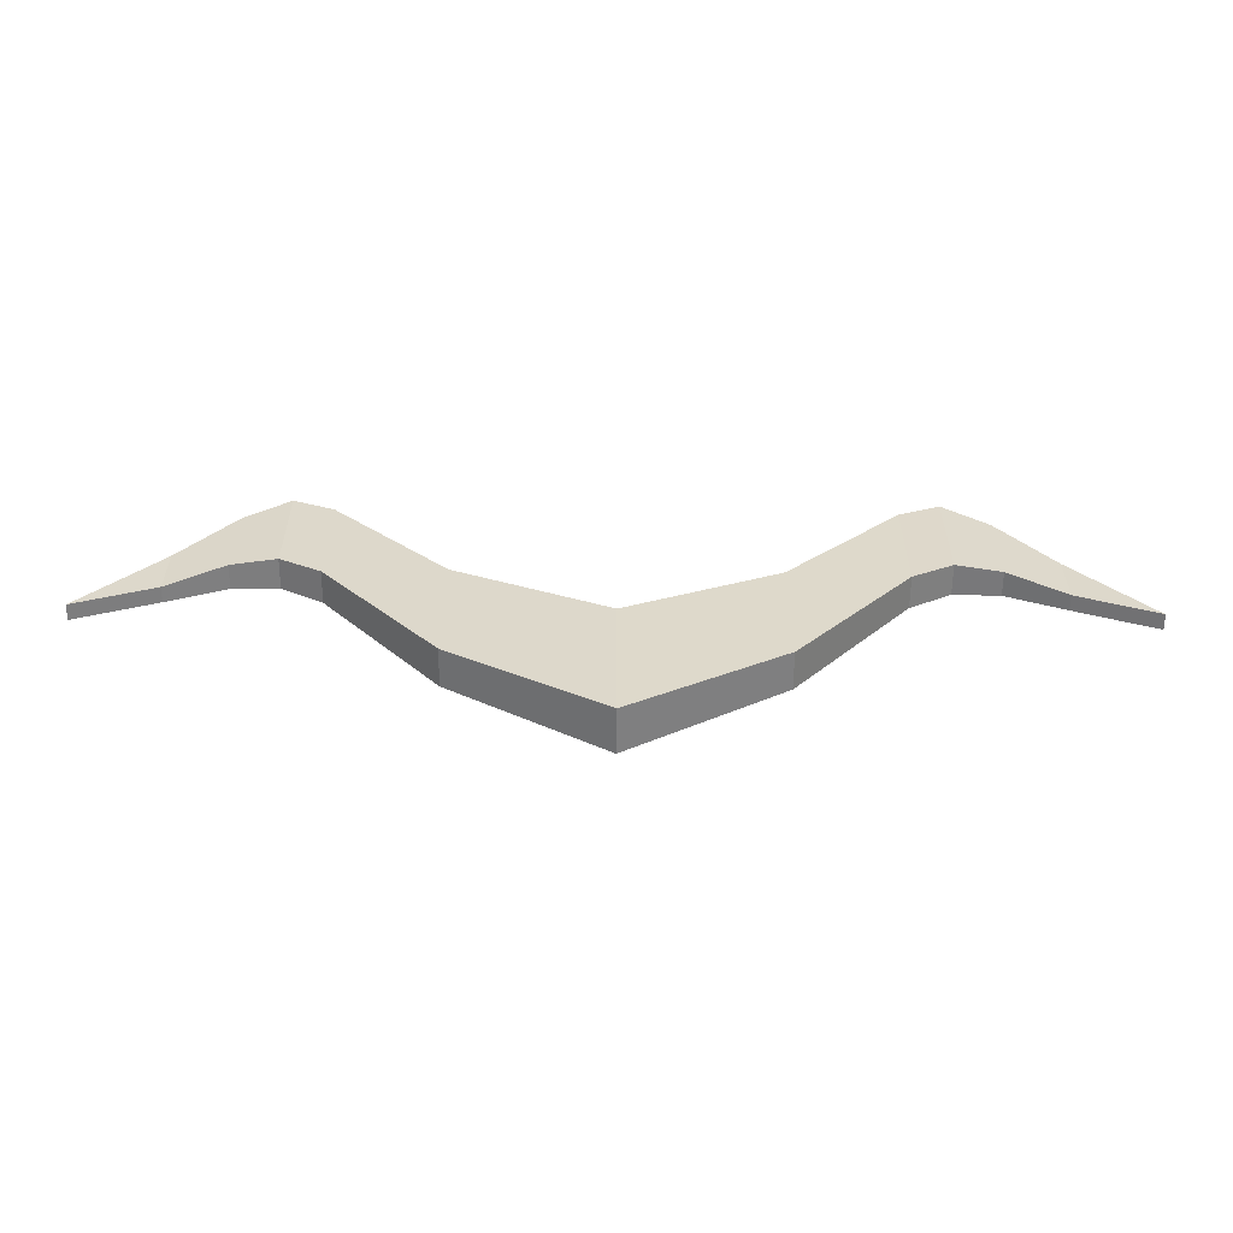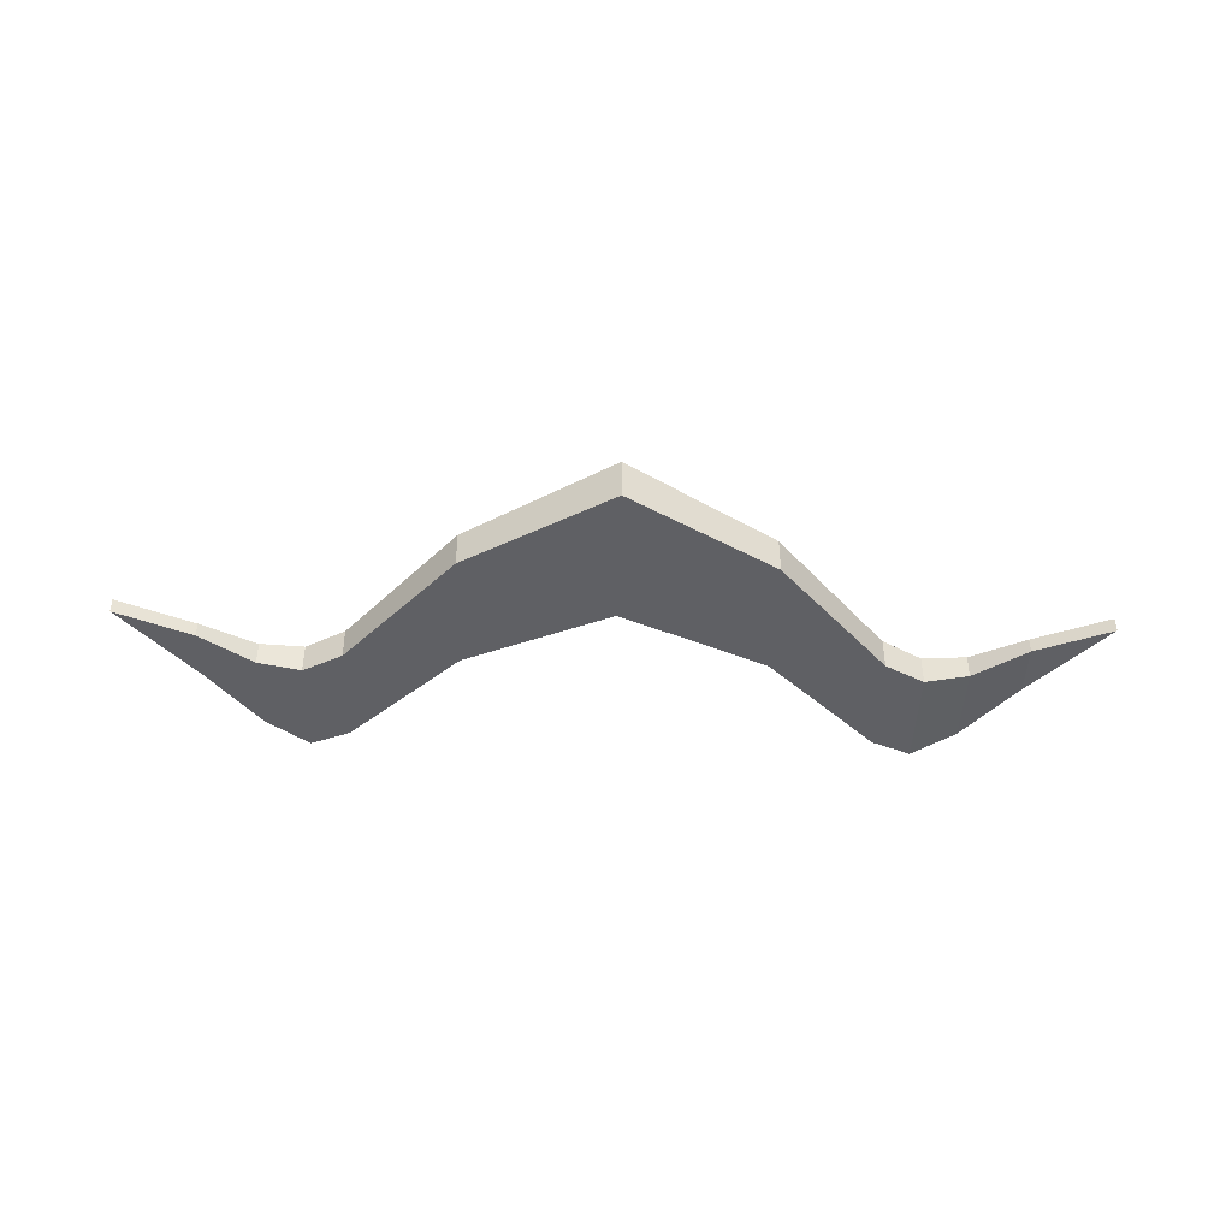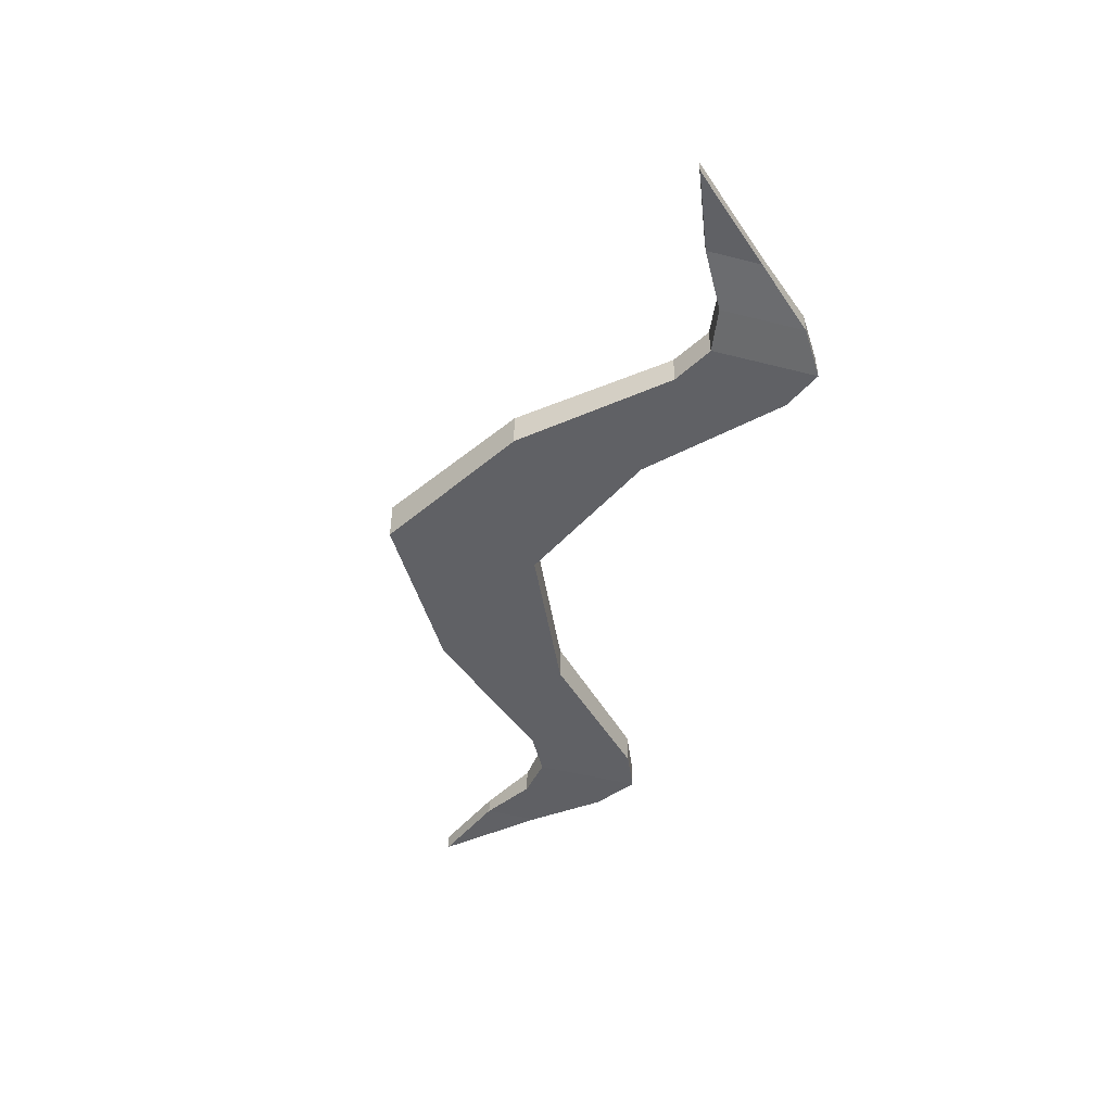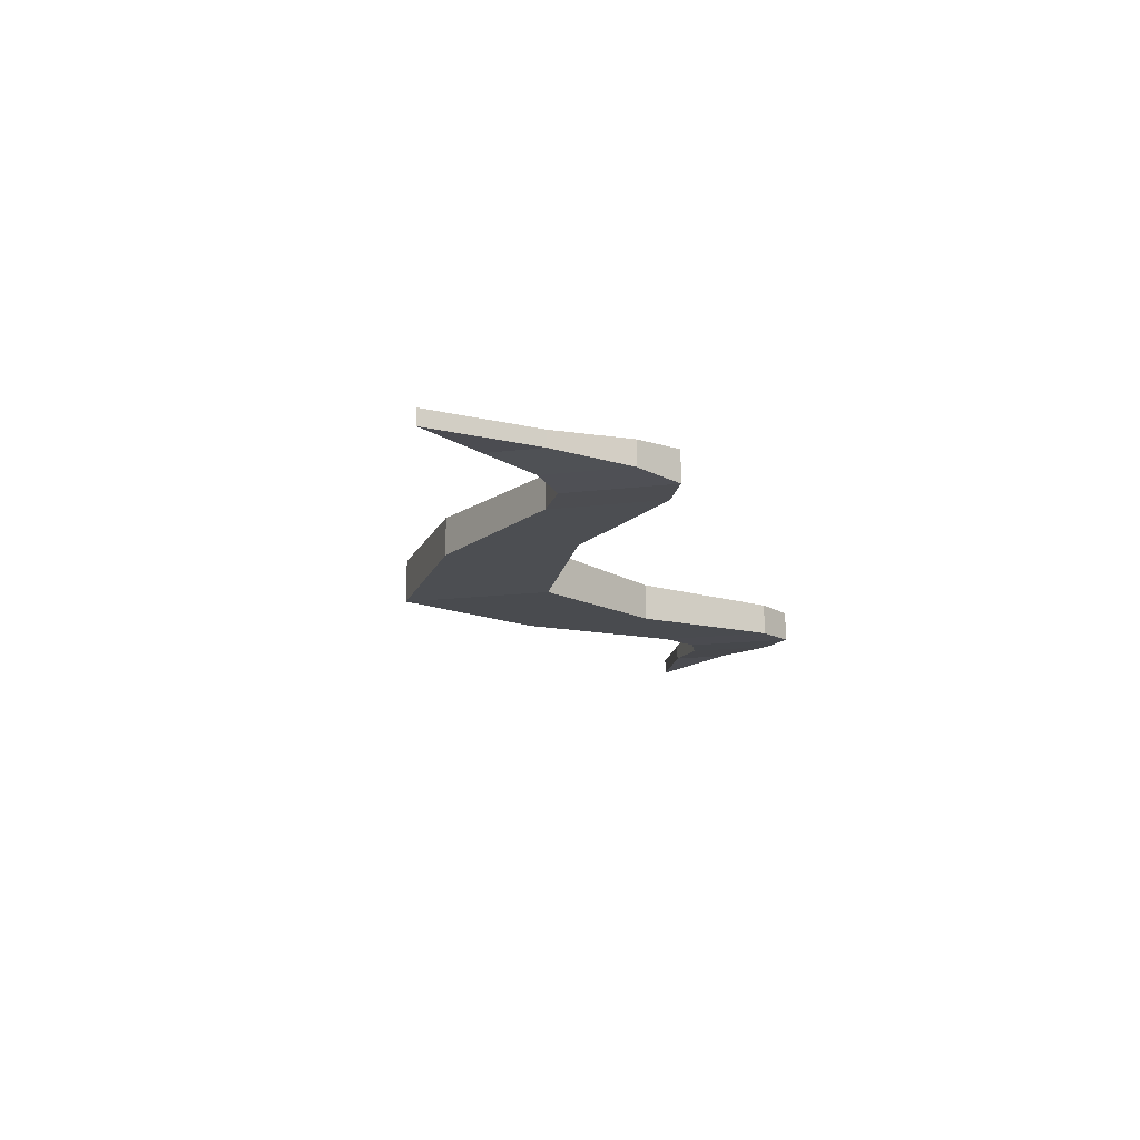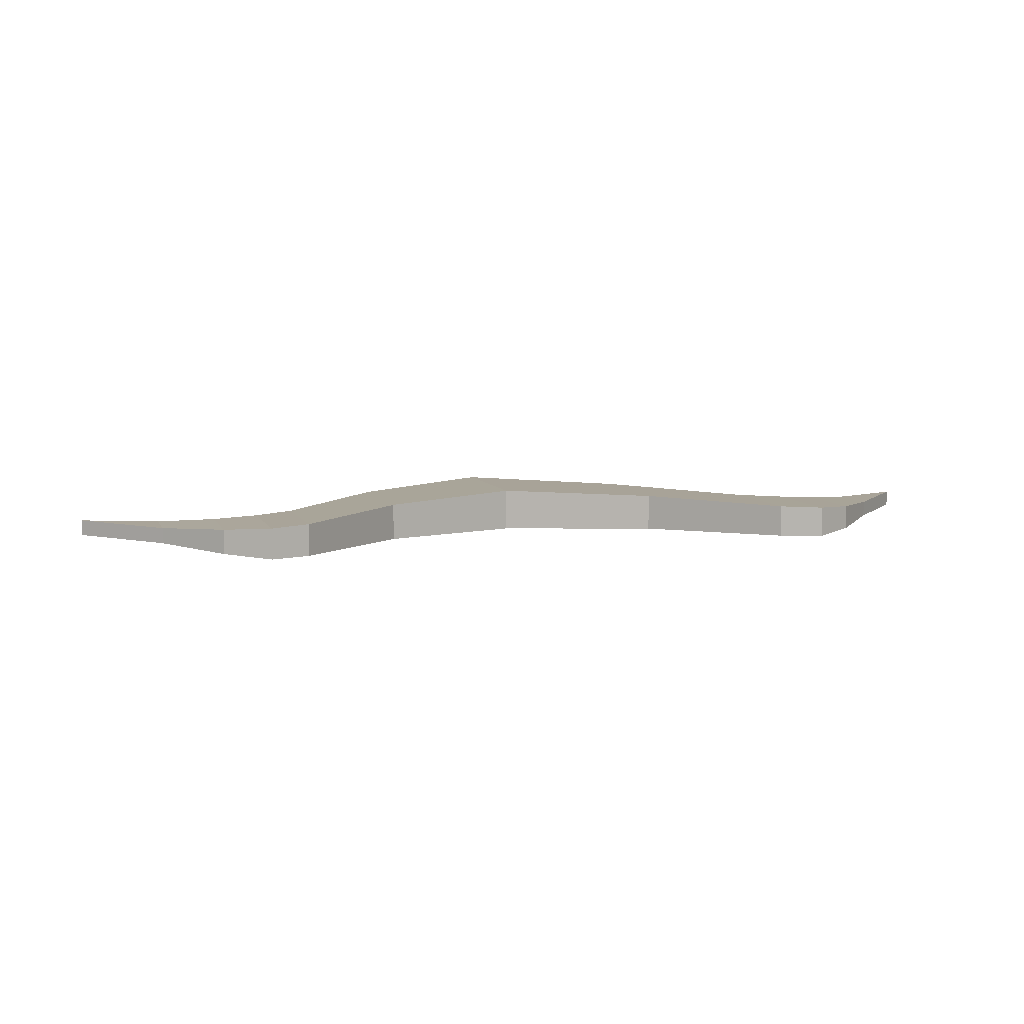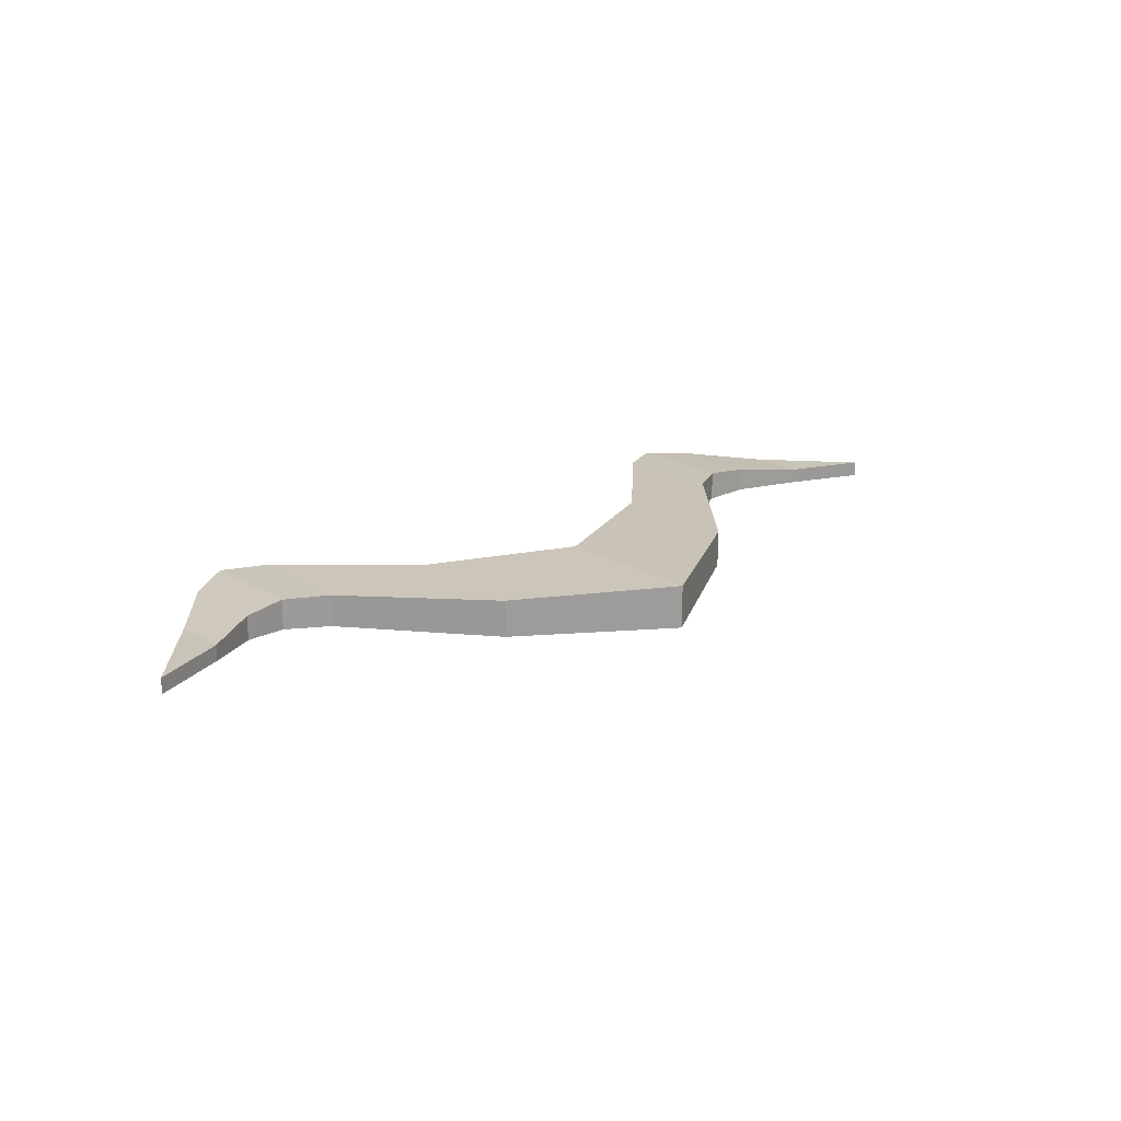
<metadata>
{"format":"obj","ext":"obj","renderer":"f3d","projection":"perspective","resolution":1024,"background":"white","views":[{"elev":-58.7,"azim":179.4,"up":"+Y"},{"elev":-43.6,"azim":-1.6,"up":"+Z"},{"elev":-49.1,"azim":74.3,"up":"+Z"},{"elev":-15.3,"azim":104.7,"up":"+Z"},{"elev":7.2,"azim":163.6,"up":"+Z"},{"elev":20.2,"azim":-42.2,"up":"+Z"}]}
</metadata>
<code>
o Mesh.001_Cube
v -2.714 3.594 -1.475
v -2.714 3.706 -1.475
v -2.606 3.757 -1.473
v -2.606 3.662 -1.473
v -2.822 3.662 -1.473
v -2.822 3.757 -1.473
v -2.714 3.706 -1.443
v -2.714 3.594 -1.443
v -2.606 3.662 -1.446
v -2.606 3.757 -1.446
v -2.822 3.662 -1.446
v -2.822 3.757 -1.446
v -2.524 3.756 -1.471
v -2.524 3.756 -1.447
v -2.904 3.756 -1.471
v -2.904 3.756 -1.447
v -2.524 3.839 -1.447
v -2.524 3.839 -1.471
v -2.904 3.839 -1.447
v -2.904 3.839 -1.471
v -2.495 3.852 -1.471
v -2.495 3.773 -1.471
v -2.933 3.852 -1.471
v -2.933 3.773 -1.471
v -2.495 3.773 -1.448
v -2.495 3.852 -1.448
v -2.933 3.773 -1.448
v -2.933 3.852 -1.448
v -2.463 3.768 -1.468
v -2.463 3.768 -1.45
v -2.966 3.768 -1.468
v -2.966 3.768 -1.45
v -2.463 3.831 -1.45
v -2.463 3.831 -1.468
v -2.966 3.831 -1.45
v -2.966 3.831 -1.468
v -2.423 3.785 -1.465
v -2.423 3.745 -1.465
v -3.005 3.785 -1.465
v -3.005 3.745 -1.465
v -2.423 3.745 -1.454
v -2.423 3.785 -1.454
v -3.005 3.745 -1.454
v -3.005 3.785 -1.454
v -2.367 3.722 -1.465
v -2.367 3.722 -1.454
v -3.061 3.722 -1.465
v -3.061 3.722 -1.454
f 1 2 3
f 1 3 4
f 1 5 6
f 1 6 2
f 7 8 9
f 7 9 10
f 11 8 7
f 11 7 12
f 2 7 10
f 2 10 3
f 12 7 2
f 12 2 6
f 8 1 4
f 8 4 9
f 5 1 8
f 5 8 11
f 9 4 13
f 9 13 14
f 15 5 11
f 15 11 16
f 3 10 17
f 3 17 18
f 19 12 6
f 19 6 20
f 10 9 14
f 10 14 17
f 16 11 12
f 16 12 19
f 4 3 18
f 4 18 13
f 20 6 5
f 20 5 15
f 13 18 21
f 13 21 22
f 23 20 15
f 23 15 24
f 17 14 25
f 17 25 26
f 27 16 19
f 27 19 28
f 18 17 26
f 18 26 21
f 28 19 20
f 28 20 23
f 14 13 22
f 14 22 25
f 24 15 16
f 24 16 27
f 25 22 29
f 25 29 30
f 31 24 27
f 31 27 32
f 21 26 33
f 21 33 34
f 35 28 23
f 35 23 36
f 26 25 30
f 26 30 33
f 32 27 28
f 32 28 35
f 22 21 34
f 22 34 29
f 36 23 24
f 36 24 31
f 29 34 37
f 29 37 38
f 39 36 31
f 39 31 40
f 33 30 41
f 33 41 42
f 43 32 35
f 43 35 44
f 34 33 42
f 34 42 37
f 44 35 36
f 44 36 39
f 30 29 38
f 30 38 41
f 40 31 32
f 40 32 43
f 41 38 45
f 41 45 46
f 47 40 43
f 47 43 48
f 41 46 42
f 44 48 43
f 38 37 45
f 47 39 40
f 37 42 46
f 37 46 45
f 48 44 39
f 48 39 47

</code>
